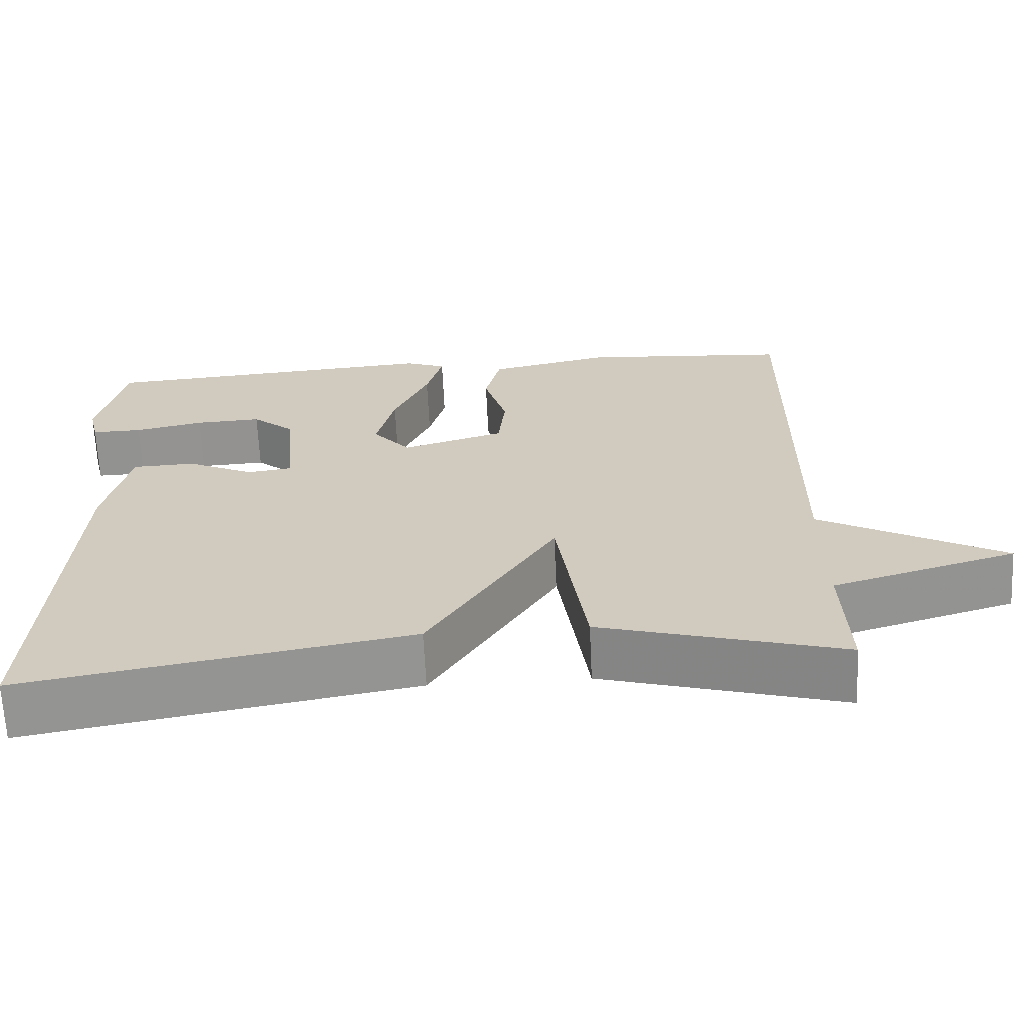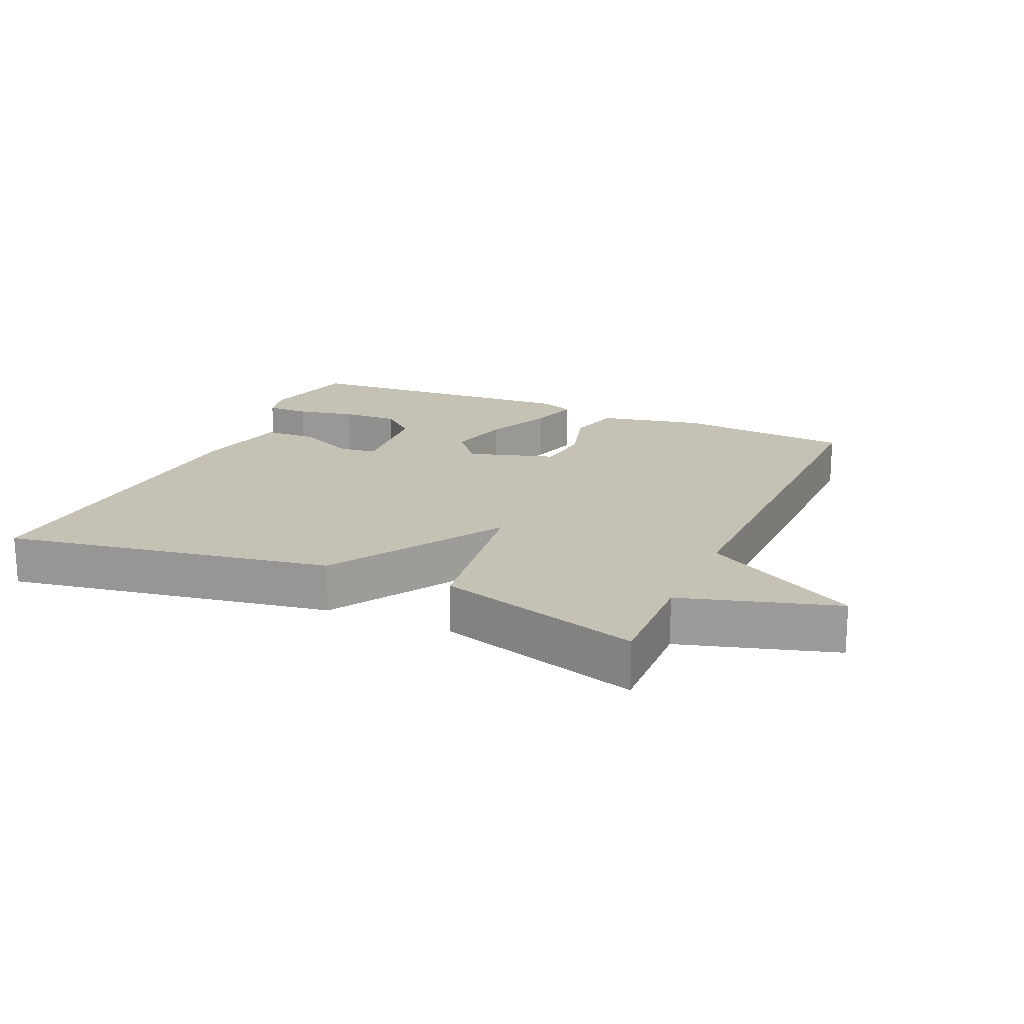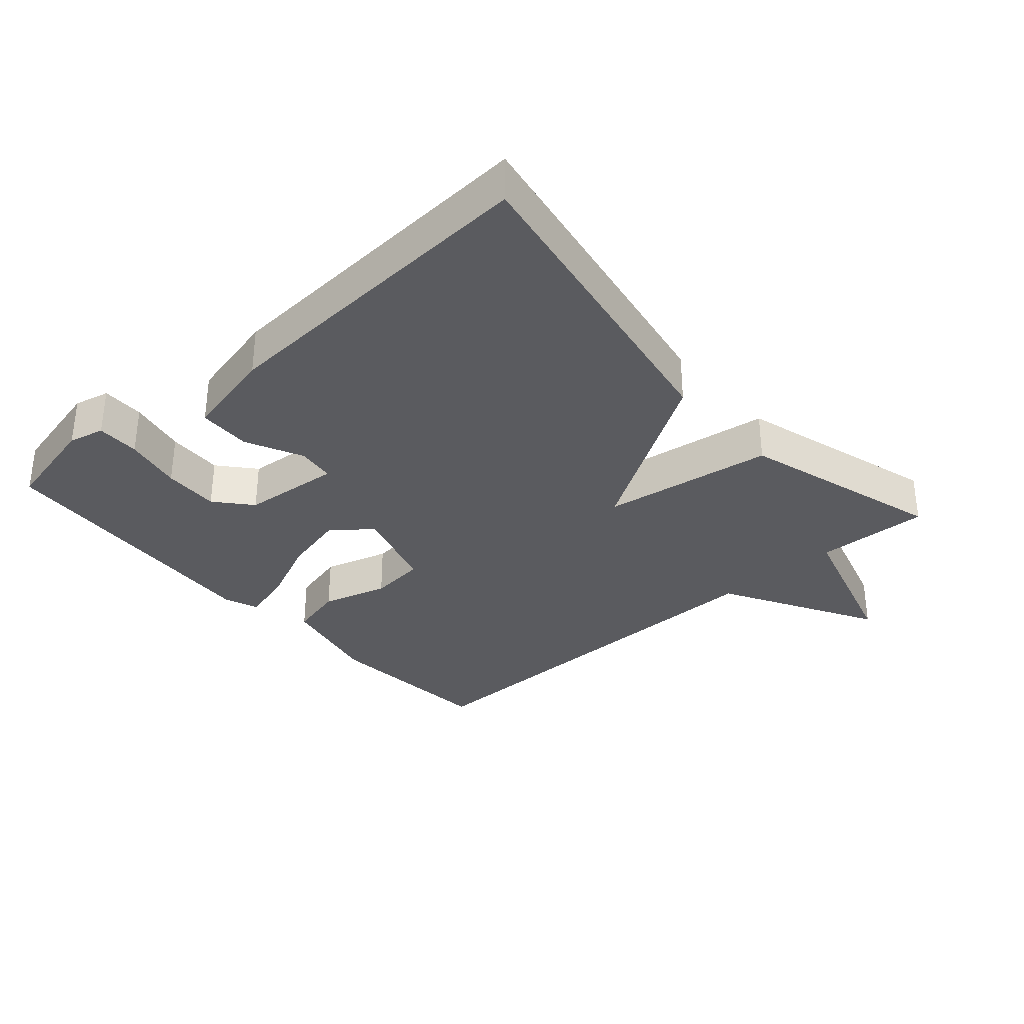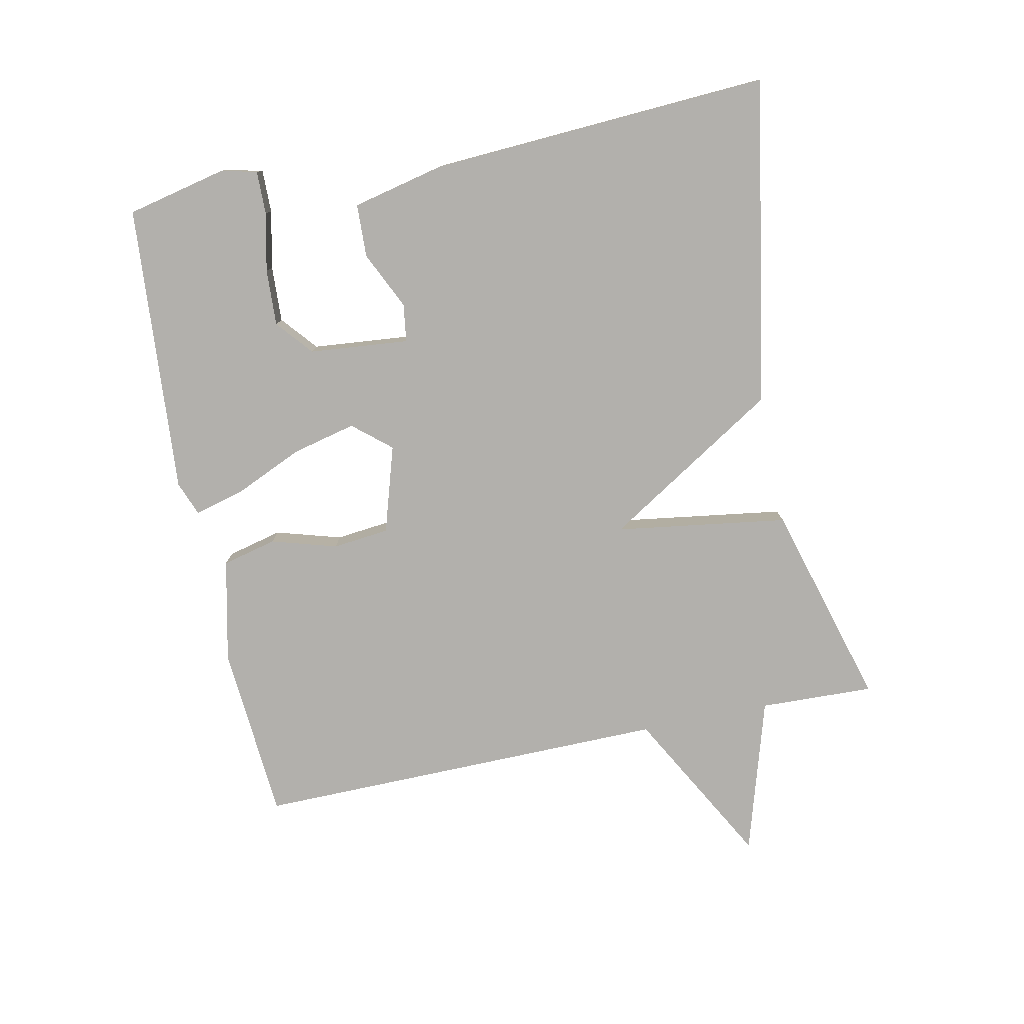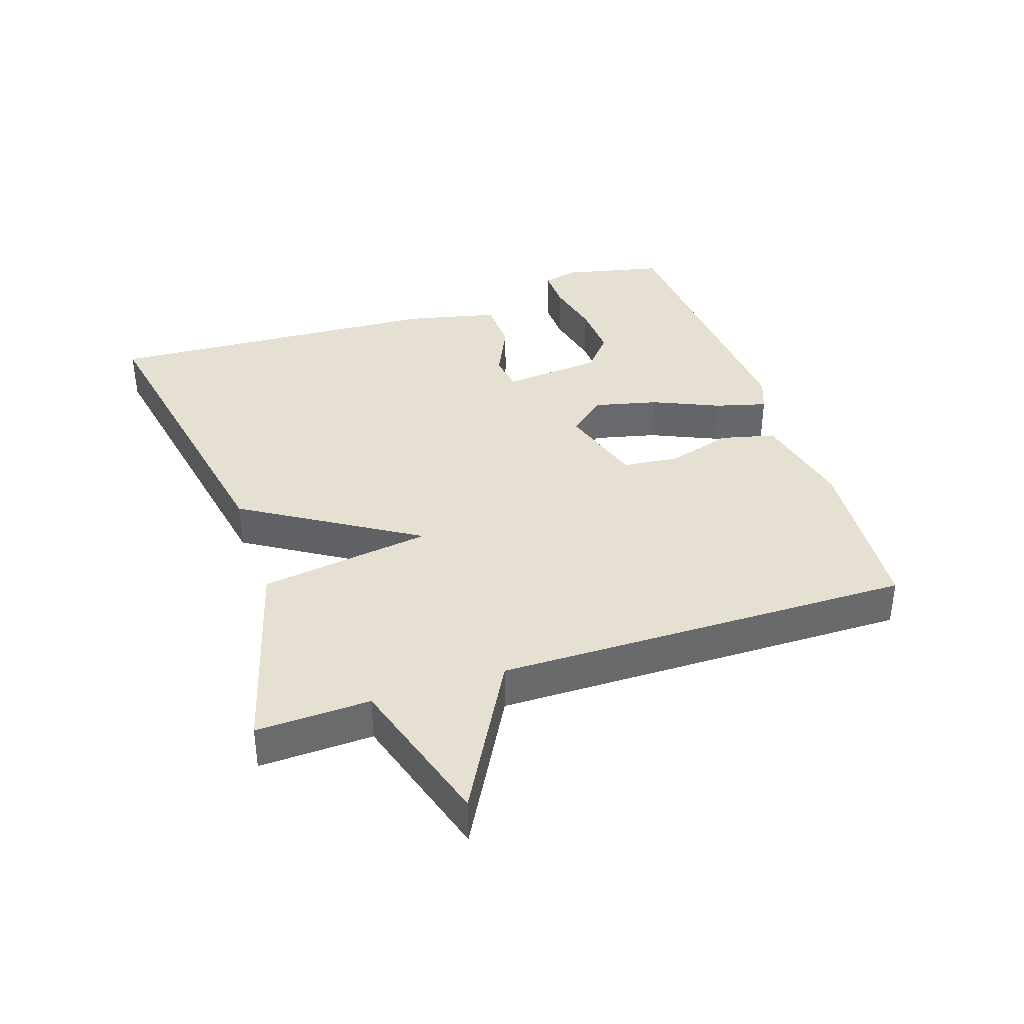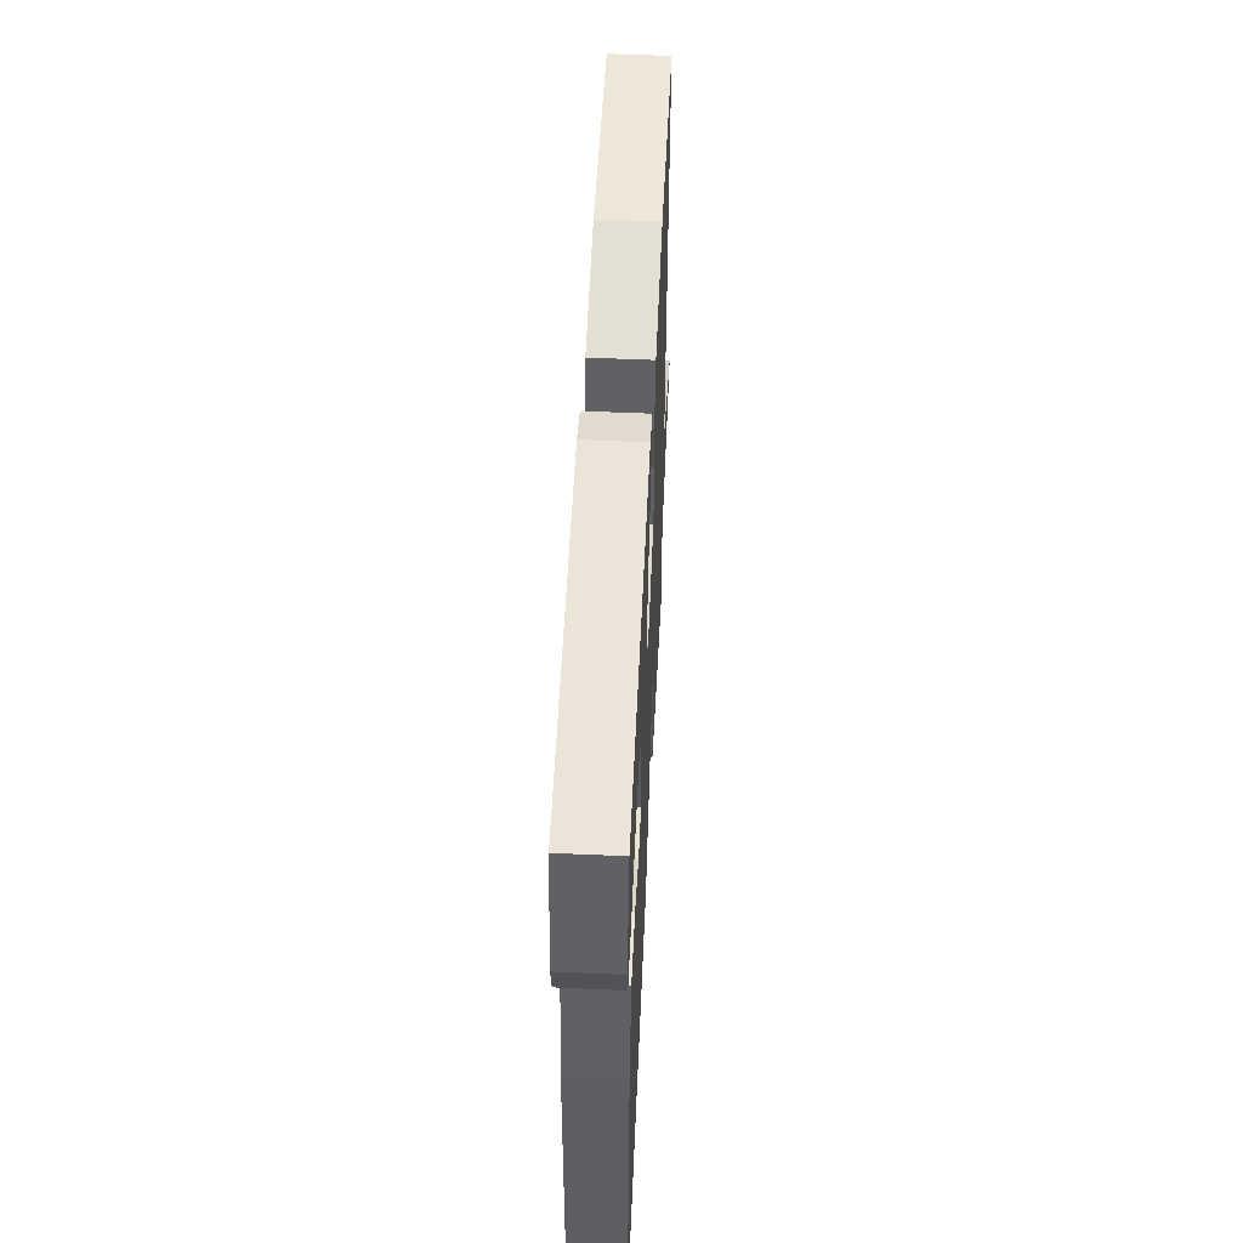
<metadata>
{"format":"obj","ext":"obj","renderer":"f3d","projection":"perspective","resolution":1024,"background":"white","views":[{"elev":-66.1,"azim":-177.3,"up":"+Z"},{"elev":18.7,"azim":-155.9,"up":"+Y"},{"elev":-33.1,"azim":131.5,"up":"+Y"},{"elev":-78.7,"azim":101.7,"up":"+Y"},{"elev":37.7,"azim":-108.5,"up":"+Y"},{"elev":54.3,"azim":92.7,"up":"+Z"}]}
</metadata>
<code>
v -0.5 0.07 -0.5
v -0.494 0.07 -0.328
v -0.728 0.07 -0.258
v -0.494 0.07 -0.128
v -0.5 0.07 0.5
v -0.235 0.07 0.521
v -0.079 0.07 0.487
v -0.059 0.07 0.405
v -0.088 0.07 0.306
v -0.079 0.07 0.221
v 0.052 0.07 0.181
v 0.1 0.07 0.238
v 0.077 0.07 0.334
v 0.032 0.07 0.435
v 0.011 0.07 0.512
v 0.063 0.07 0.532
v 0.5 0.07 0.5
v 0.534 0.07 0.349
v 0.521 0.07 0.295
v 0.456 0.07 0.296
v 0.368 0.07 0.315
v 0.283 0.07 0.319
v 0.229 0.07 0.273
v 0.215 0.07 0.123
v 0.272 0.07 0.115
v 0.359 0.07 0.156
v 0.439 0.07 0.153
v 0.471 0.07 0.013
v 0.5 0.07 -0.5
v 0.008 0.07 -0.412
v -0.154 0.07 -0.152
v -0.192 0.07 -0.412
v -0.5 0 -0.5
v -0.494 0 -0.328
v -0.728 0 -0.258
v -0.494 0 -0.128
v -0.5 0 0.5
v -0.235 0 0.521
v -0.079 0 0.487
v -0.059 0 0.405
v -0.088 0 0.306
v -0.079 0 0.221
v 0.052 0 0.181
v 0.1 0 0.238
v 0.077 0 0.334
v 0.032 0 0.435
v 0.011 0 0.512
v 0.063 0 0.532
v 0.5 0 0.5
v 0.534 0 0.349
v 0.521 0 0.295
v 0.456 0 0.296
v 0.368 0 0.315
v 0.283 0 0.319
v 0.229 0 0.273
v 0.215 0 0.123
v 0.272 0 0.115
v 0.359 0 0.156
v 0.439 0 0.153
v 0.471 0 0.013
v 0.5 0 -0.5
v 0.008 0 -0.412
v -0.154 0 -0.152
v -0.192 0 -0.412
f 31 32 1 2
f 29 30 31
f 28 29 31
f 27 28 31
f 26 27 31
f 25 26 31
f 2 3 4
f 31 2 4
f 25 31 4
f 24 25 4
f 23 24 4
f 19 20 21
f 18 19 21
f 17 18 21
f 16 17 21
f 15 16 21
f 14 15 21
f 13 14 21 22
f 12 13 22 23
f 7 8 9
f 6 7 9
f 5 6 9
f 4 5 9
f 4 9 10
f 11 12 23
f 11 23 4
f 4 10 11
f 34 33 64 63
f 63 62 61
f 63 61 60
f 63 60 59
f 63 59 58
f 63 58 57
f 36 35 34
f 36 34 63
f 36 63 57
f 36 57 56
f 36 56 55
f 53 52 51
f 53 51 50
f 53 50 49
f 53 49 48
f 53 48 47
f 53 47 46
f 54 53 46 45
f 55 54 45 44
f 41 40 39
f 41 39 38
f 41 38 37
f 41 37 36
f 42 41 36
f 55 44 43
f 36 55 43
f 43 42 36
f 1 33 34 2
f 2 34 35 3
f 3 35 36 4
f 4 36 37 5
f 5 37 38 6
f 6 38 39 7
f 7 39 40 8
f 8 40 41 9
f 9 41 42 10
f 10 42 43 11
f 11 43 44 12
f 12 44 45 13
f 13 45 46 14
f 14 46 47 15
f 15 47 48 16
f 16 48 49 17
f 17 49 50 18
f 18 50 51 19
f 19 51 52 20
f 20 52 53 21
f 21 53 54 22
f 22 54 55 23
f 23 55 56 24
f 24 56 57 25
f 25 57 58 26
f 26 58 59 27
f 27 59 60 28
f 28 60 61 29
f 29 61 62 30
f 30 62 63 31
f 31 63 64 32
f 32 64 33 1

</code>
